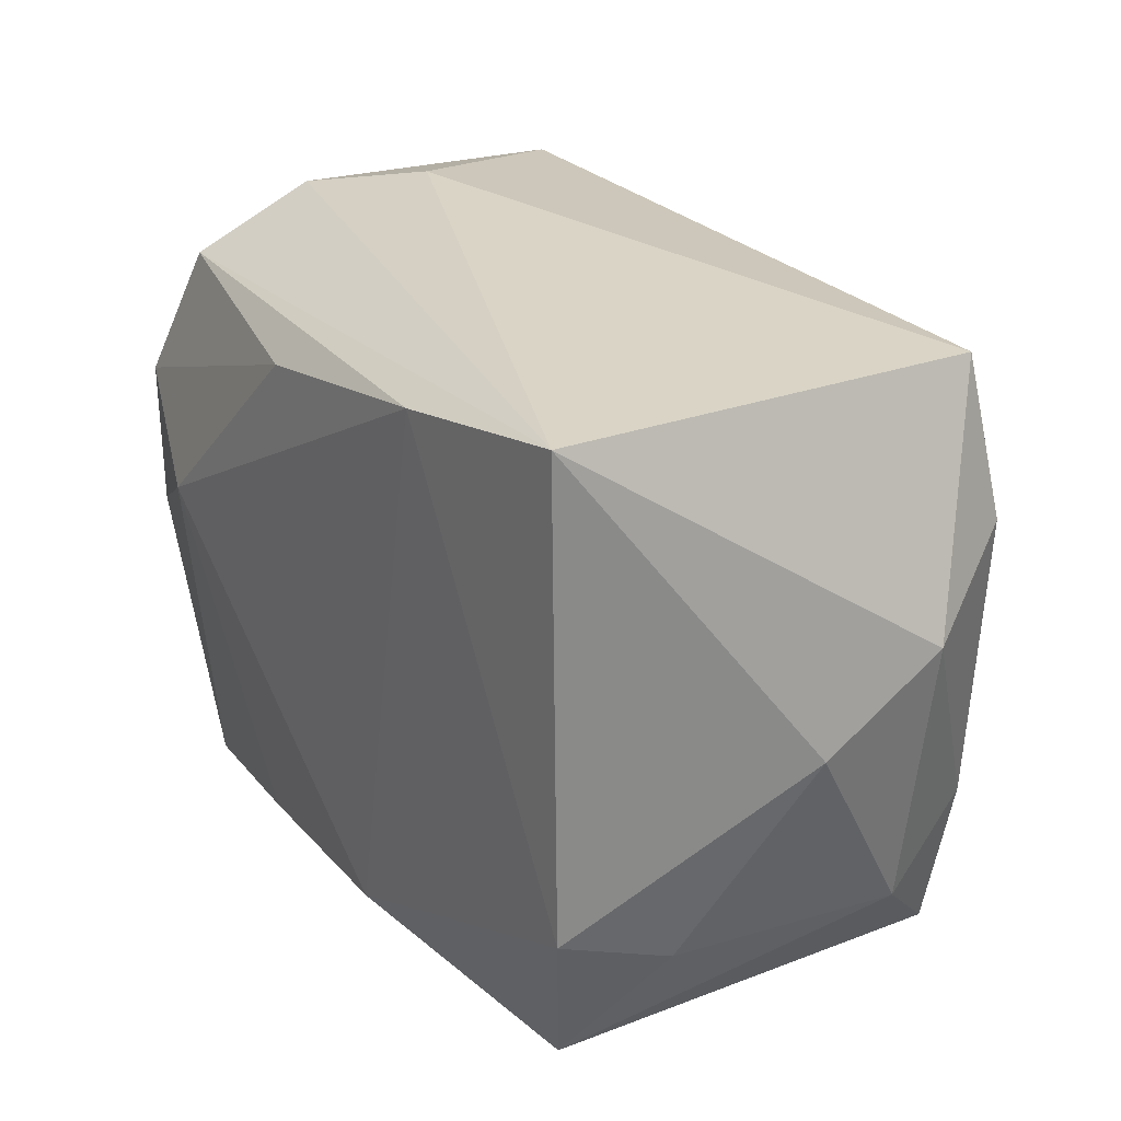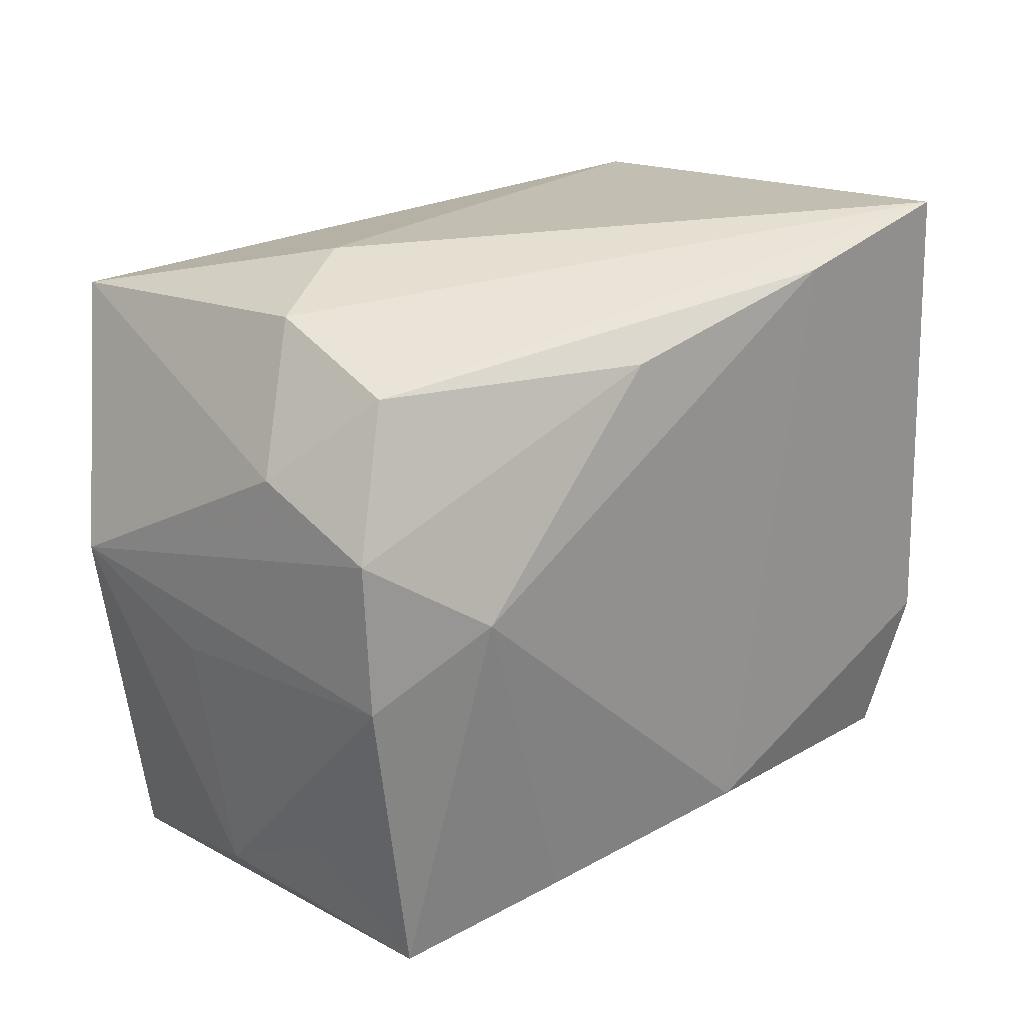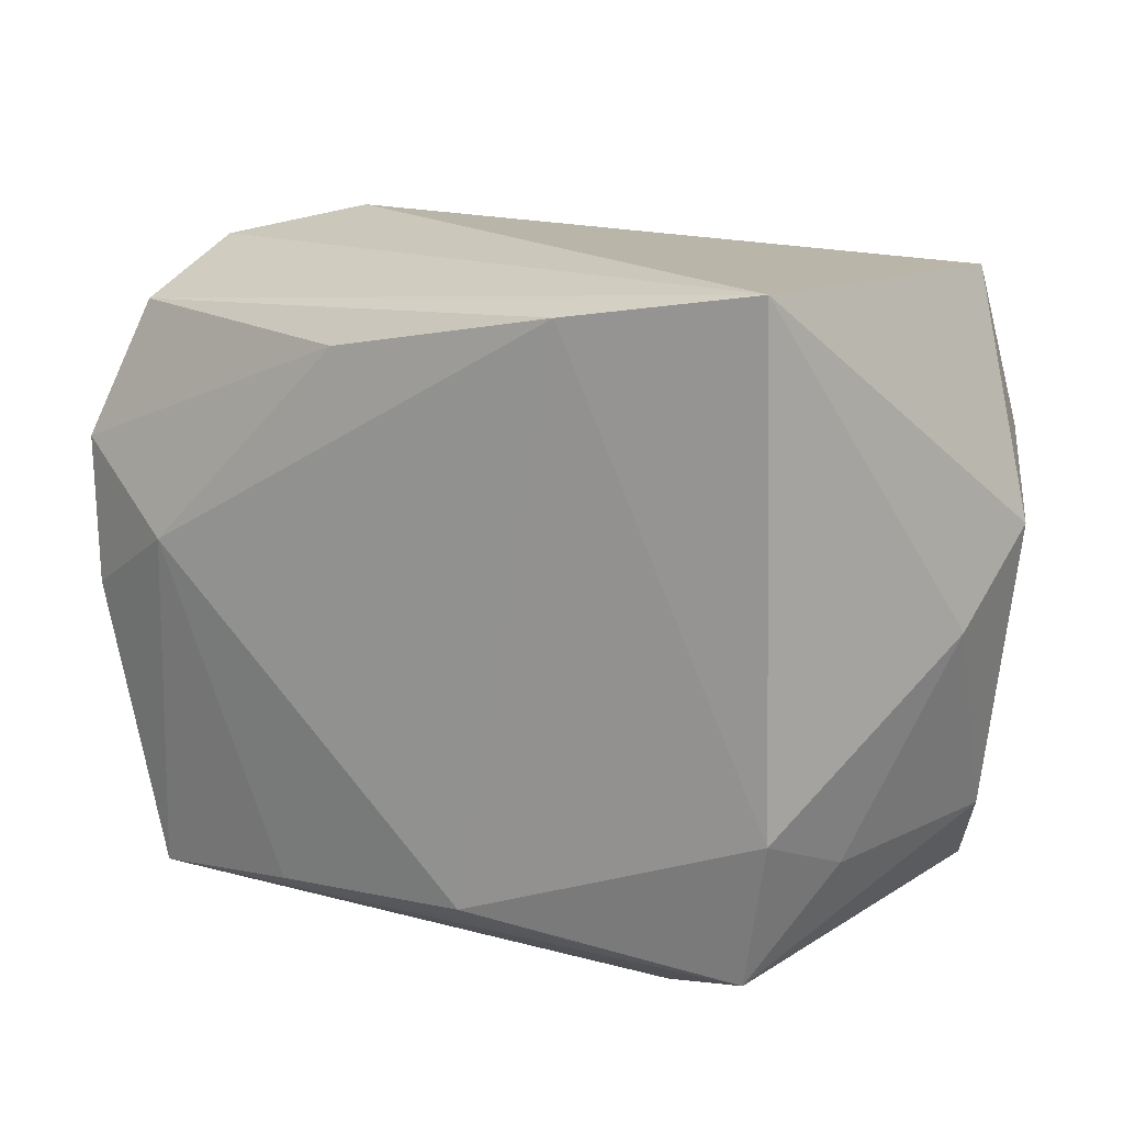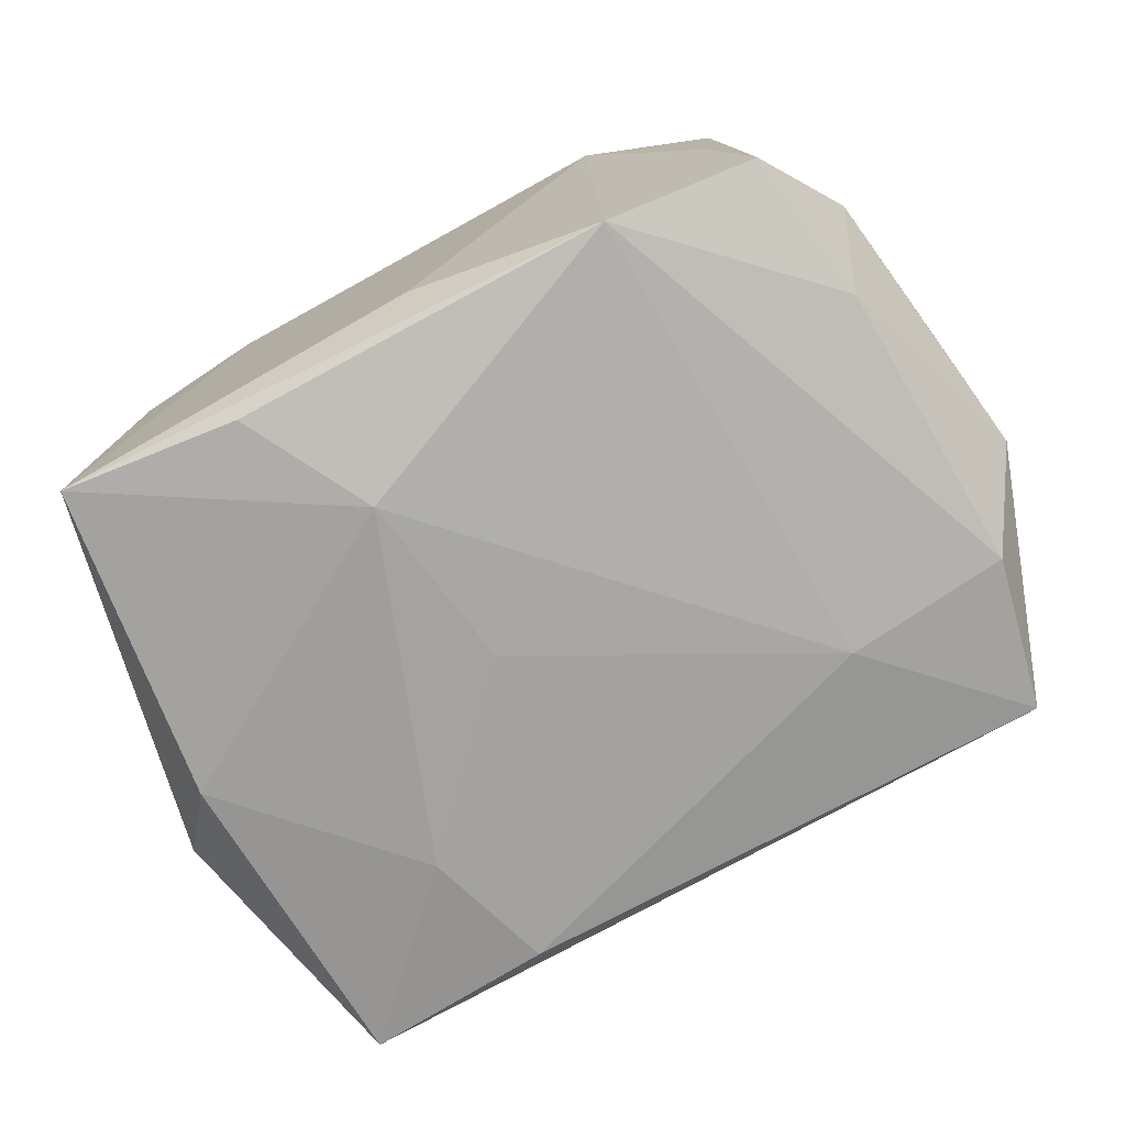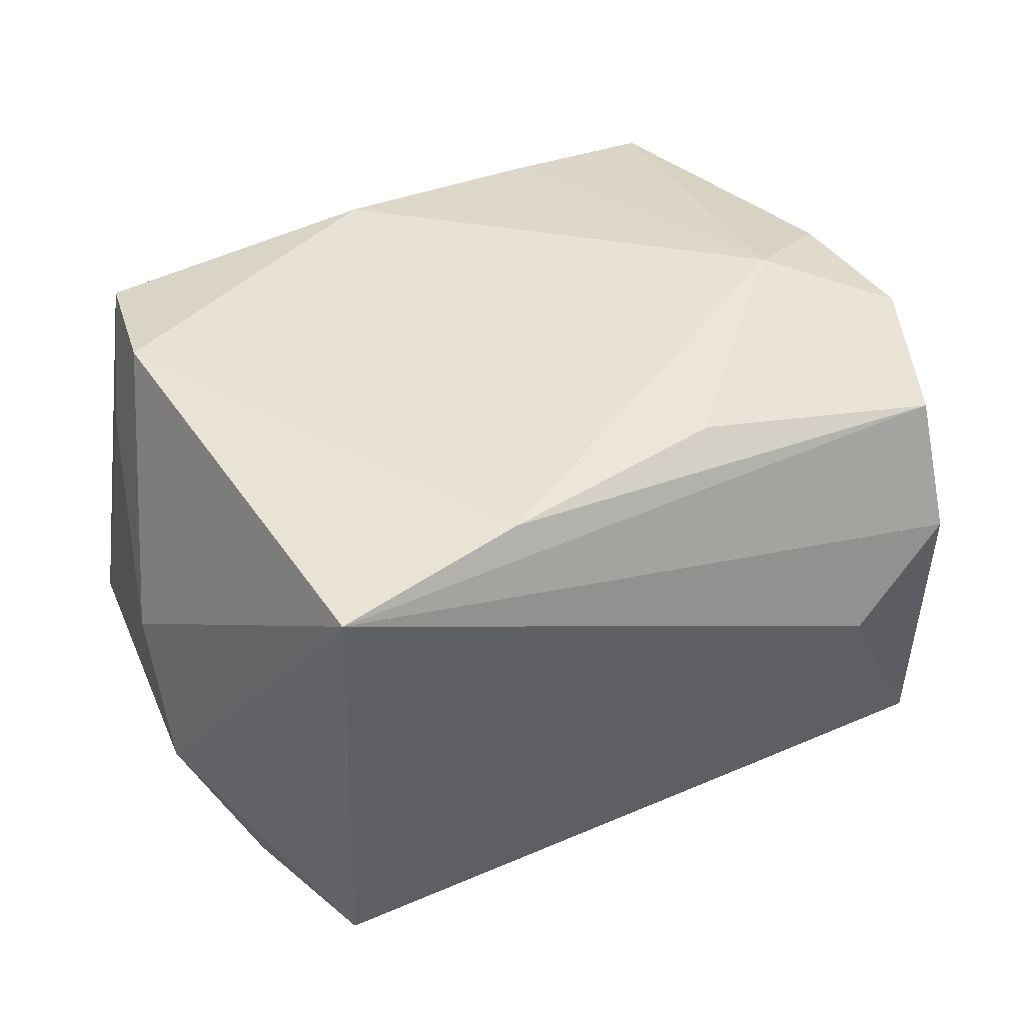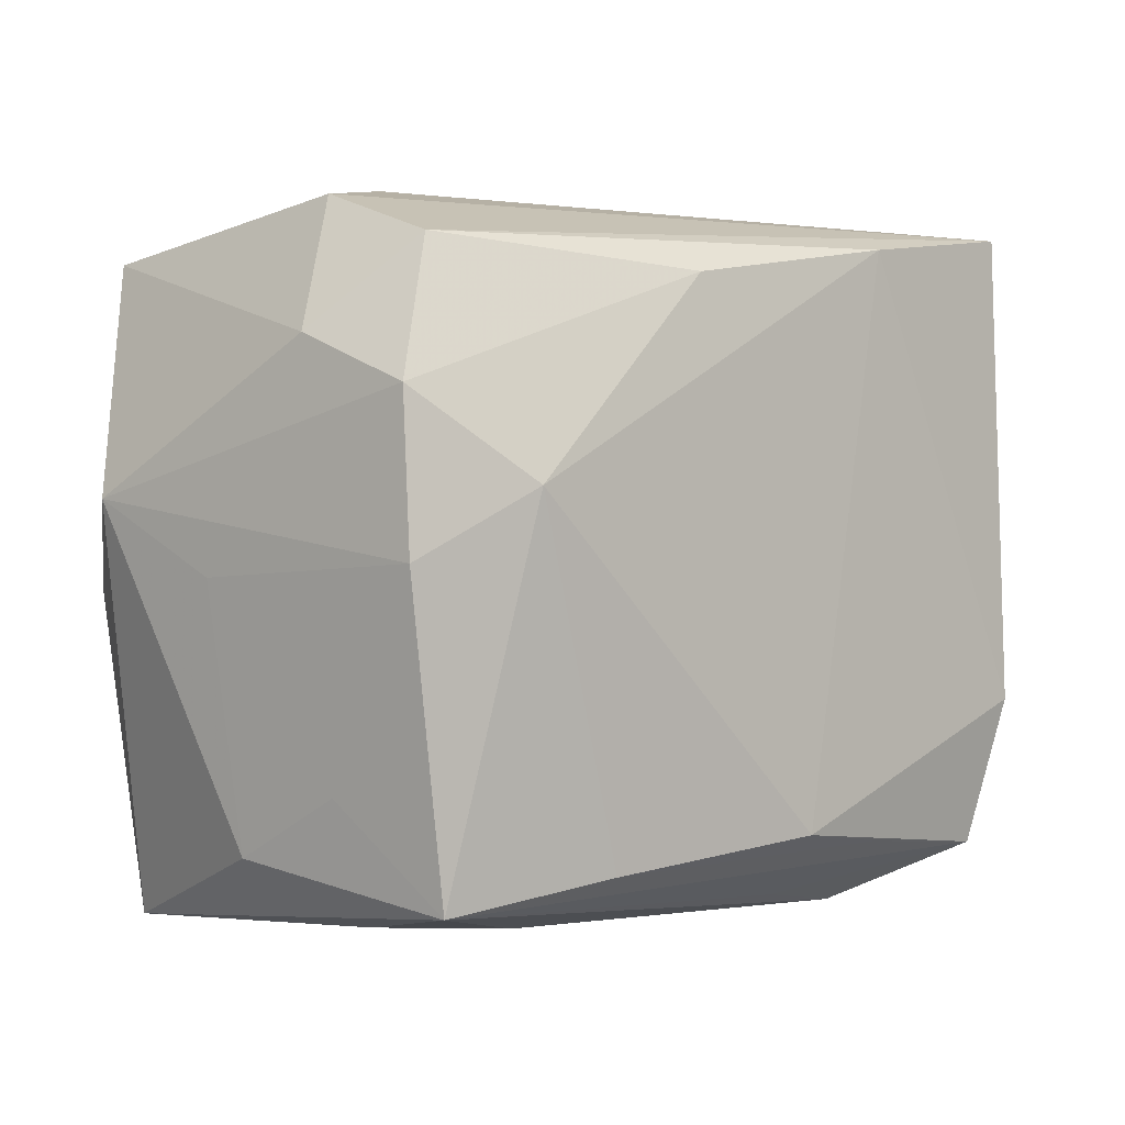
<metadata>
{"format":"obj","ext":"obj","renderer":"f3d","projection":"perspective","resolution":1024,"background":"white","views":[{"elev":28.0,"azim":54.4,"up":"+Y"},{"elev":21.9,"azim":-43.6,"up":"+Y"},{"elev":15.2,"azim":31.7,"up":"+Y"},{"elev":-74.3,"azim":29.1,"up":"+Z"},{"elev":40.6,"azim":150.9,"up":"+Z"},{"elev":-2.8,"azim":-44.0,"up":"+Y"}]}
</metadata>
<code>
v -0.01126 0.007665 -0.0144
v -0.008299 -0.01689 -0.01362
v 0.003187 -0.01365 0.01417
v -0.02062 -0.01437 -0.0005926
v 0.0118 -0.01659 -0.01298
v -0.01869 0.01689 0.003219
v 0.01906 0.01637 -0.01061
v -0.01514 0.002689 0.01417
v -0.01008 -0.01788 0.006612
v 0.009081 -0.01424 0.01334
v -0.02144 0.00698 0.01192
v -0.01619 -0.01761 0.00356
v 0.01812 -0.01472 0.01252
v -0.01798 -0.01791 -0.0125
v 0.01988 -0.006991 0.01383
v -0.004407 -0.01017 -0.01509
v -0.009256 0.01469 -0.01372
v -0.02387 0.002807 -0.007743
v 0.01714 -0.01589 0.005189
v 0.01924 0.01805 0.01366
v 0.02067 -0.009666 0.007662
v 0.02421 0.004608 -0.005096
v 0.01755 -0.01601 -0.00235
v 0.0224 -0.01033 -0.00486
v -0.02259 -0.0012 -0.0008773
v -0.02203 0.00978 0.005508
v 0.005577 -0.01701 0.0094
v 0.02098 0.008117 -0.01136
v -0.003132 -0.0006666 -0.01452
v -0.008902 -0.01516 0.0126
v -0.02111 -0.0009398 0.01203
v -0.02019 -0.01136 0.005591
v -0.004179 0.01365 0.01364
v 0.01164 -0.0177 0.00801
v -0.01989 -0.001298 -0.01364
v -0.01236 0.01845 -0.0006108
v -0.01816 -0.01662 0.01099
v 0.02389 0.0006272 0.001537
v -0.01924 0.01542 -0.01301
v 0.02068 -0.007165 -0.01063
v 0.01225 0.008381 -0.01283
v -0.01859 0.01428 0.01009
v 0.001487 -0.01791 -0.0102
v 0.0196 -0.01528 -0.009736
v 0.00876 0.01621 0.01417
f 13 44 24
f 28 7 22
f 36 7 39
f 38 24 22
f 20 7 36
f 22 7 20
f 20 38 22
f 20 15 38
f 16 5 2
f 34 5 44
f 44 5 40
f 5 28 40
f 40 28 22
f 22 24 40
f 40 24 44
f 41 5 16
f 41 28 5
f 7 28 41
f 18 31 11
f 11 31 8
f 9 34 37
f 37 30 8
f 8 31 37
f 18 39 35
f 13 15 3
f 8 30 3
f 13 24 21
f 21 15 13
f 24 38 21
f 38 15 21
f 33 11 8
f 42 11 33
f 19 44 13
f 13 34 19
f 5 34 43
f 43 34 9
f 29 41 16
f 17 39 7
f 7 41 17
f 26 11 42
f 26 39 18
f 18 11 26
f 27 34 13
f 13 37 27
f 27 37 34
f 14 43 9
f 14 2 5
f 5 43 14
f 18 35 14
f 16 2 14
f 14 35 16
f 25 31 18
f 13 3 10
f 10 3 30
f 10 37 13
f 30 37 10
f 45 20 42
f 42 33 45
f 45 33 8
f 8 3 45
f 15 20 45
f 45 3 15
f 23 34 44
f 44 19 23
f 23 19 34
f 41 29 1
f 1 17 41
f 1 29 16
f 39 17 1
f 16 35 1
f 1 35 39
f 6 26 42
f 39 26 6
f 36 39 6
f 6 20 36
f 42 20 6
f 9 37 12
f 12 14 9
f 37 14 12
f 18 14 4
f 4 14 37
f 4 25 18
f 31 25 4
f 32 37 31
f 31 4 32
f 32 4 37

</code>
